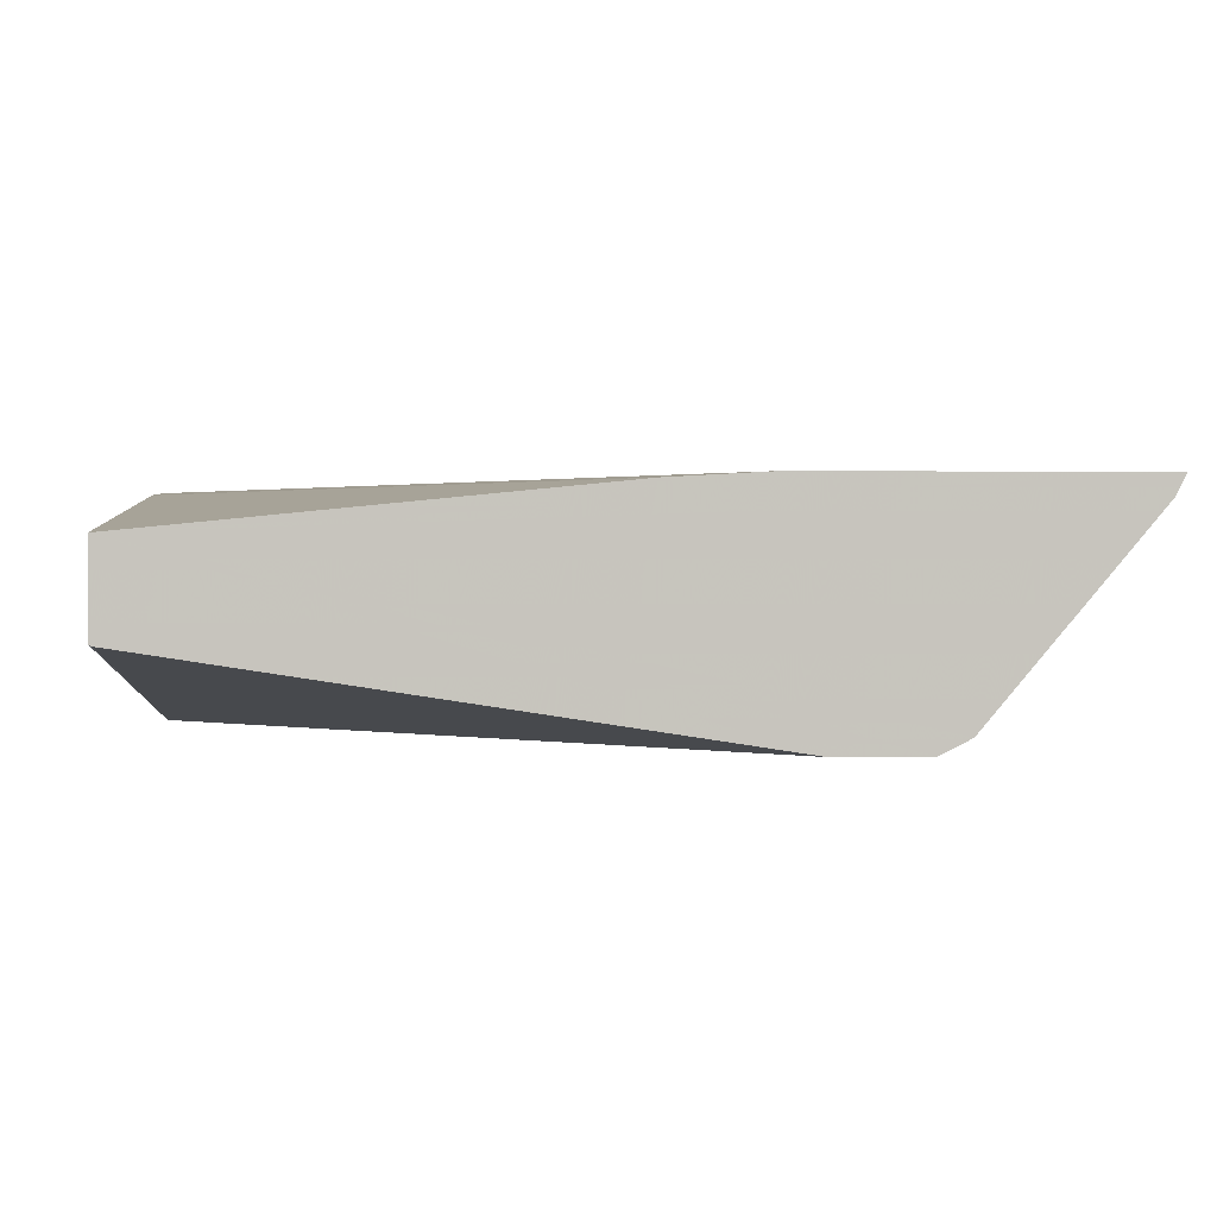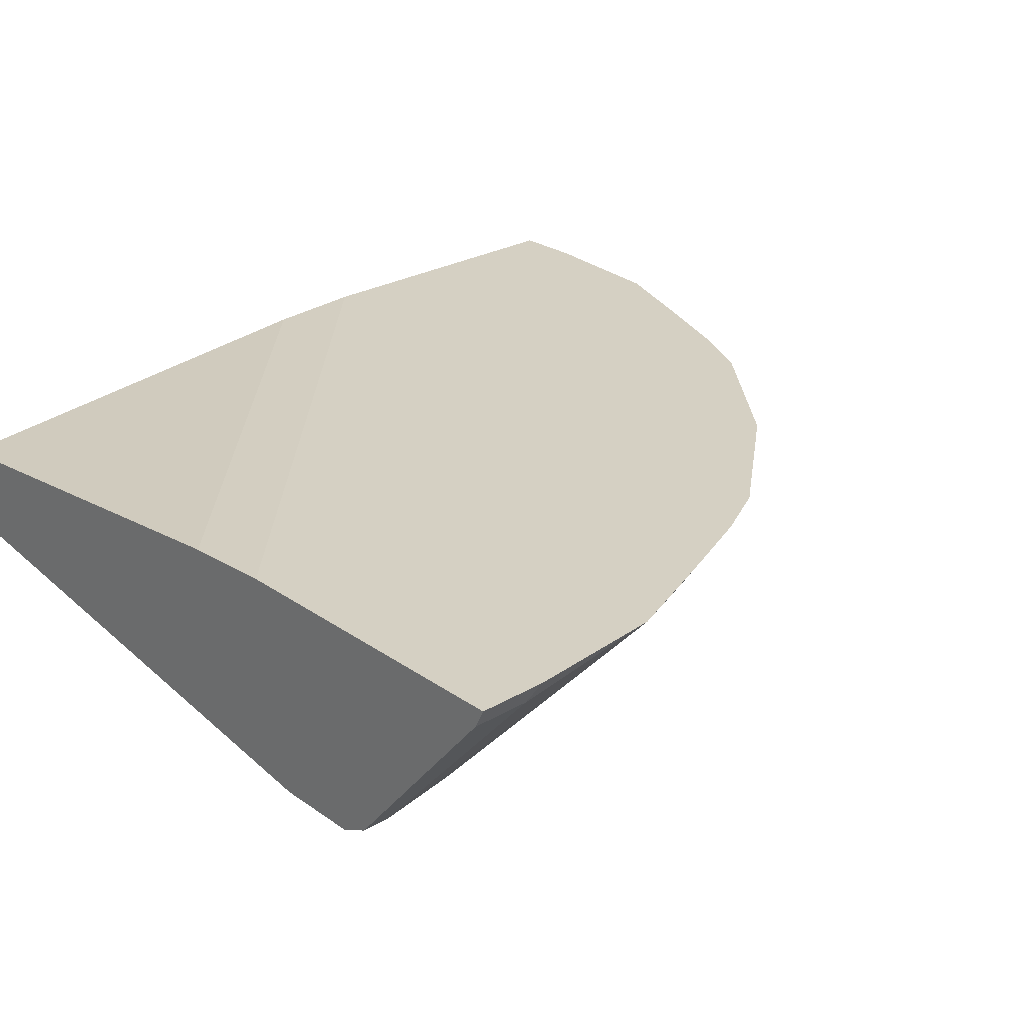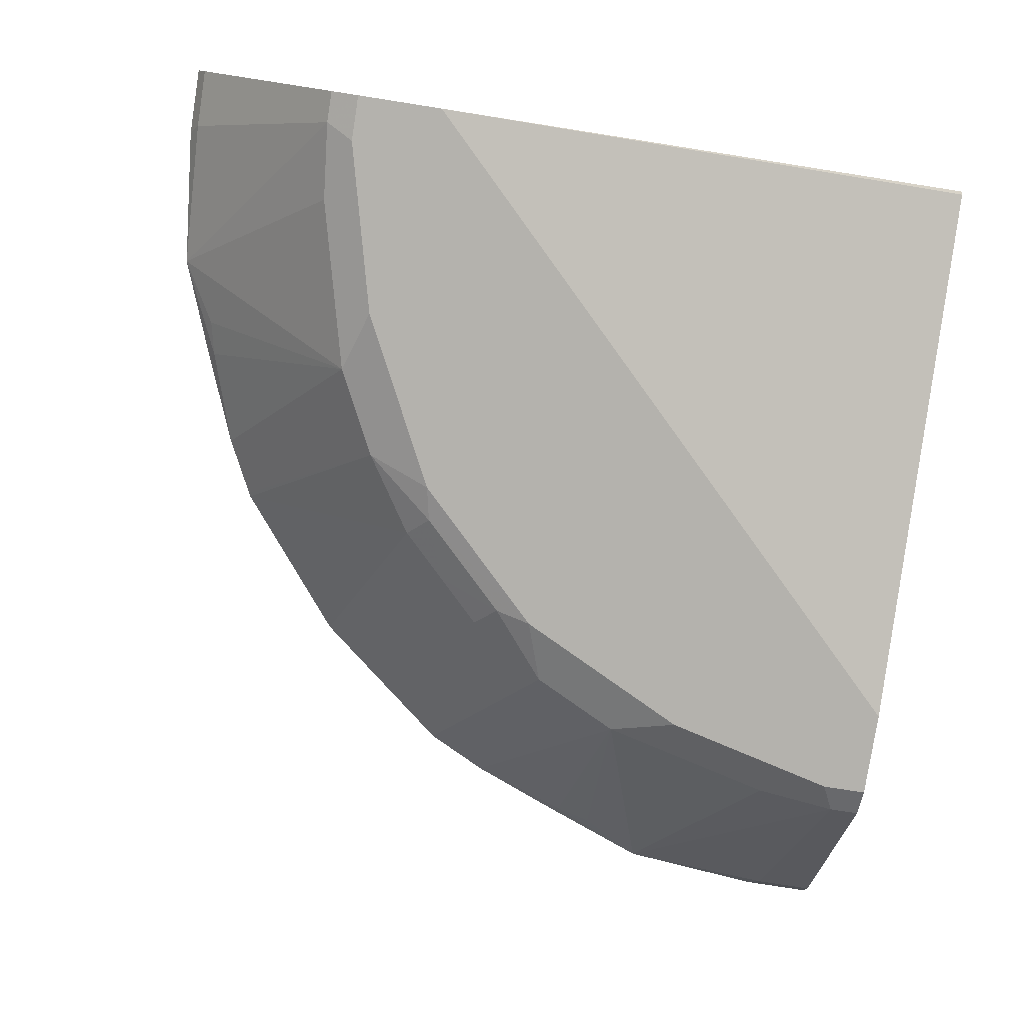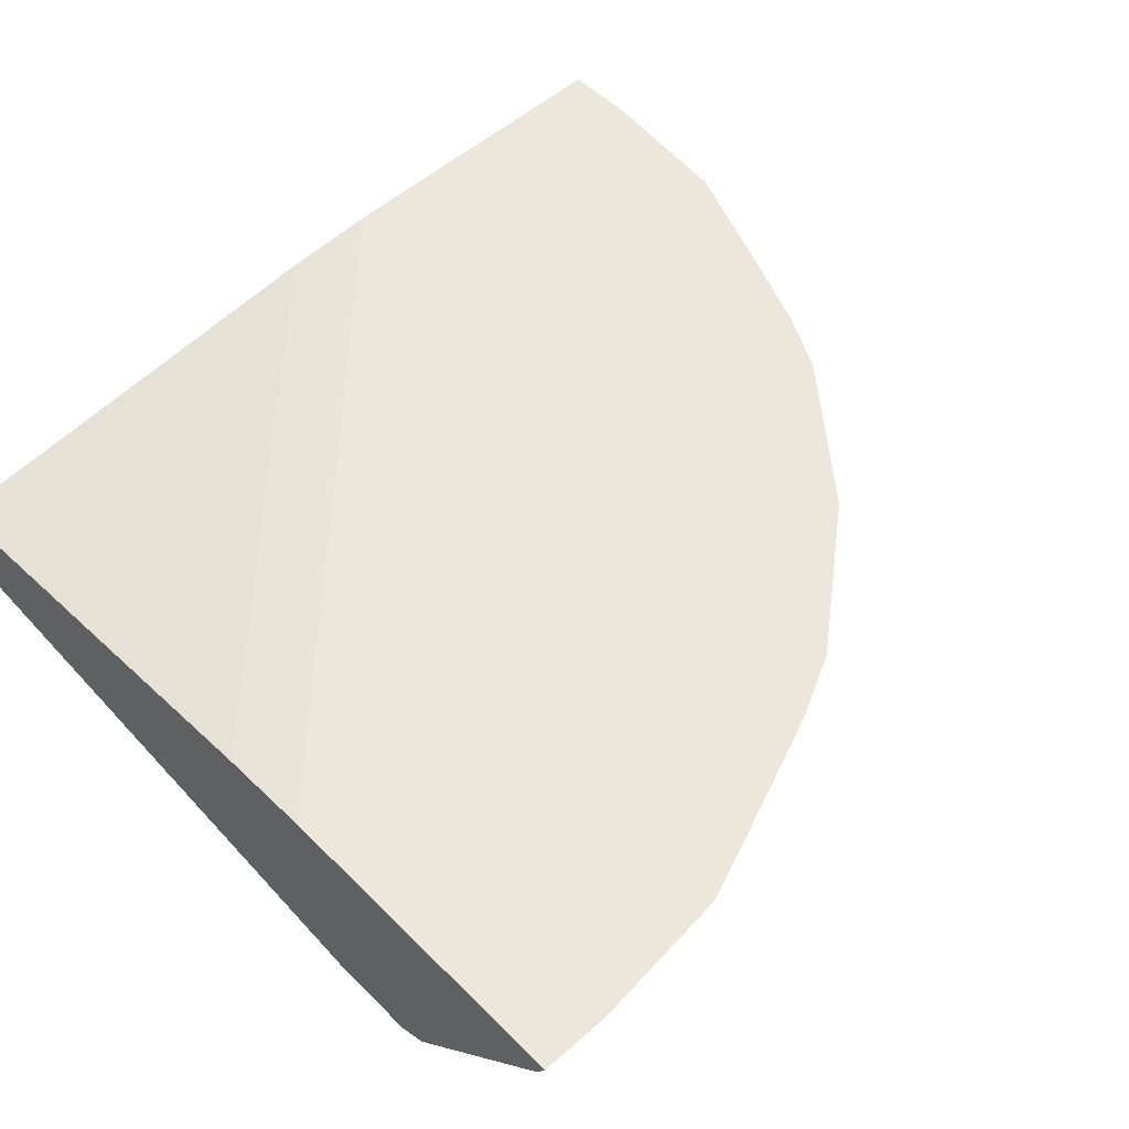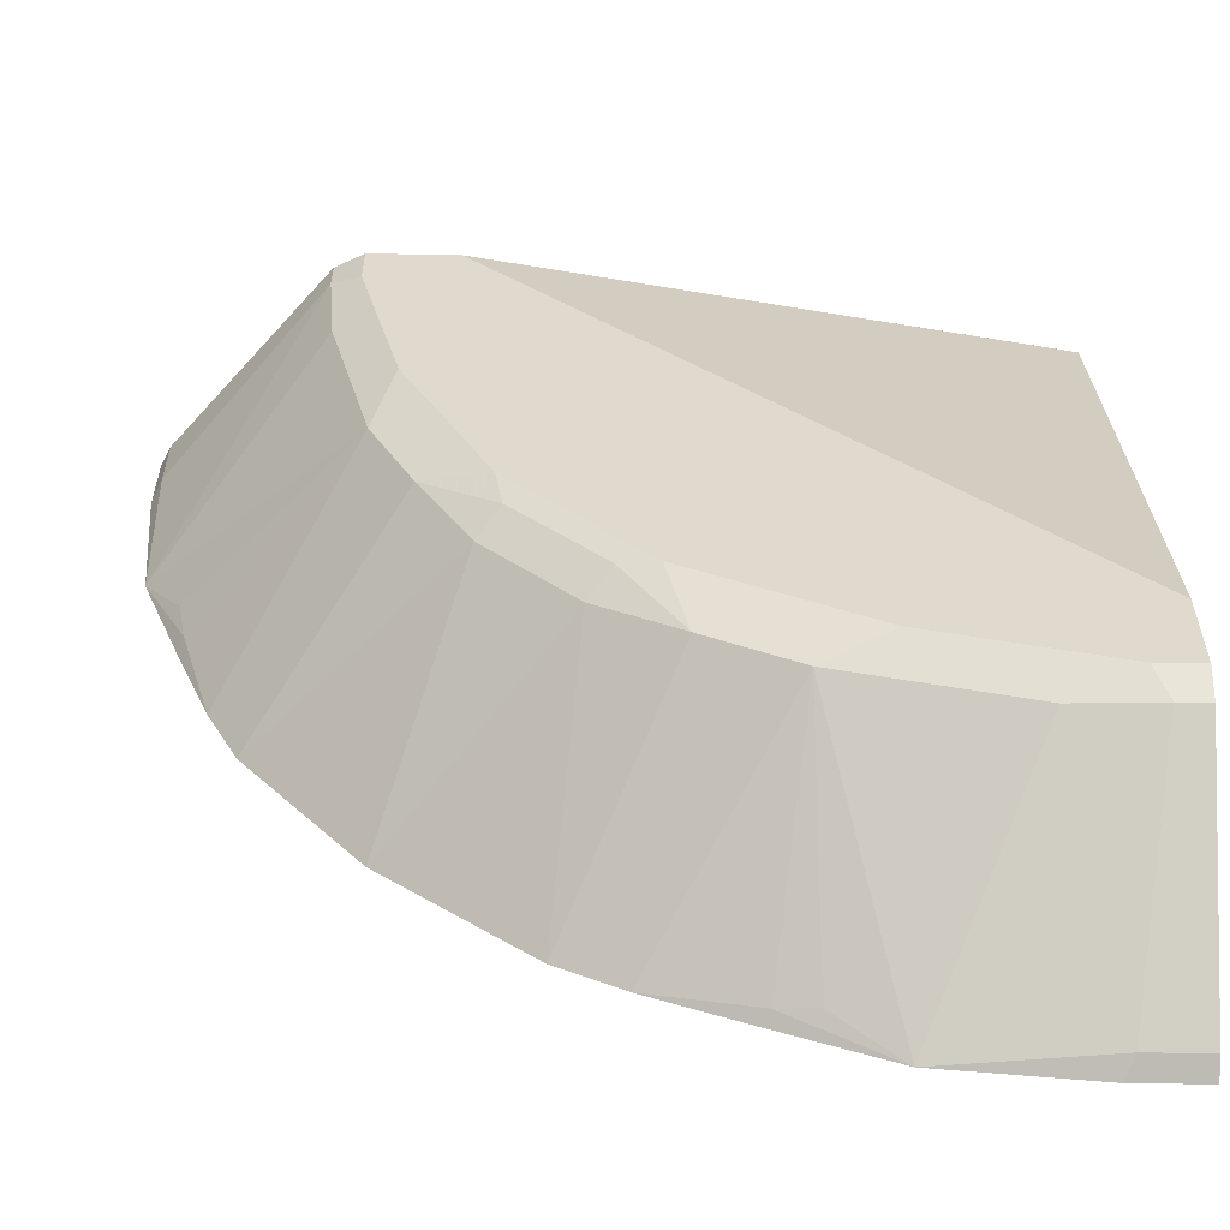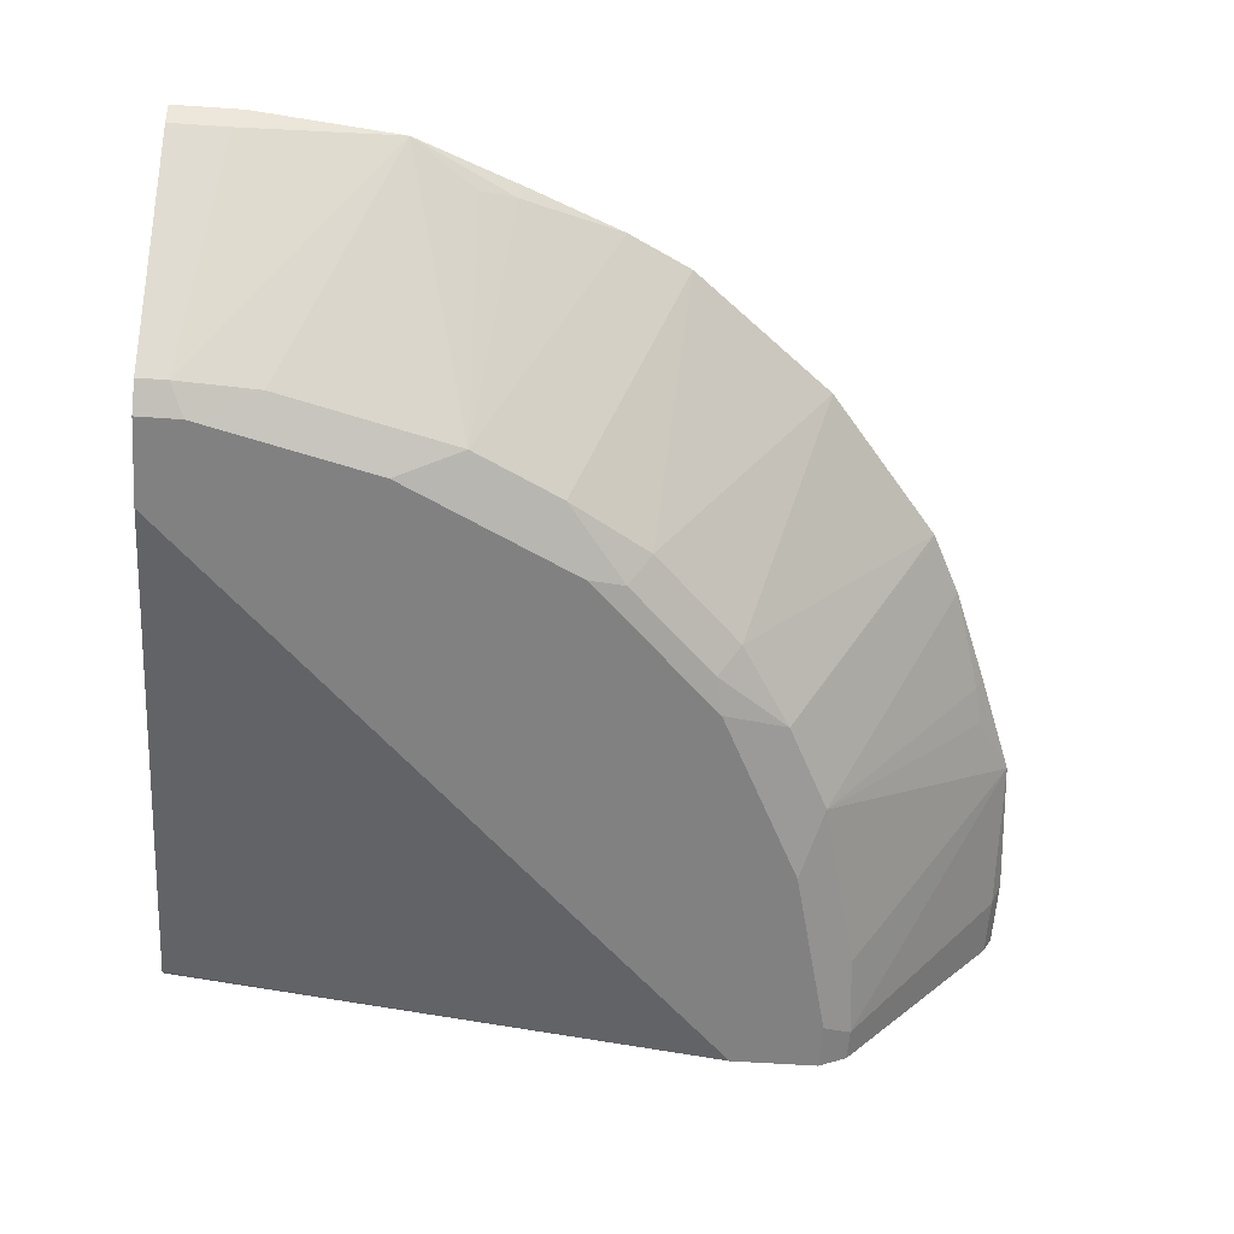
<metadata>
{"format":"obj","ext":"obj","renderer":"f3d","projection":"perspective","resolution":1024,"background":"white","views":[{"elev":0.6,"azim":86.1,"up":"+Y"},{"elev":26.4,"azim":137.4,"up":"+Y"},{"elev":-79.6,"azim":-8.9,"up":"+Y"},{"elev":53.3,"azim":136.6,"up":"+Y"},{"elev":-57.6,"azim":-1.0,"up":"+Z"},{"elev":-60.4,"azim":176.0,"up":"+Y"}]}
</metadata>
<code>
v 0.000238 -0.1255 0.001523
v -0.2092 -0.1046 0.001523
v 0.000238 -0.1666 0.001523
v 0.000238 -0.1046 -0.2092
v -0.2556 -0.1021 0.001523
v 0.000238 -0.1021 -0.255
v -0.272 -0.2092 0.001523
v 0.000238 -0.1673 0.0001561
v -0.4092 -0.1021 0.001523
v 0.000238 -0.1021 -0.4092
v 0.000238 -0.1674 -4.69e-06
v -0.3138 -0.2092 0.001523
v 0.000238 -0.2092 -0.272
v -0.4045 -0.1116 0.001523
v -0.4092 -0.1021 -0.03265
v 0.000238 -0.1116 -0.4045
v -0.03267 -0.1021 -0.4092
v -0.3278 -0.2022 0.001523
v -0.3138 -0.2092 -0.02095
v 0.000238 -0.2092 -0.3138
v -0.4045 -0.1116 -0.02791
v -0.4025 -0.1021 -0.1021
v -0.0279 -0.1116 -0.4045
v 0.000238 -0.2022 -0.3277
v -0.1021 -0.1021 -0.4026
v -0.3278 -0.2022 -0.01396
v -0.3243 -0.1988 -0.05231
v -0.3033 -0.1988 -0.136
v -0.2929 -0.2092 -0.1046
v -0.02093 -0.2092 -0.3138
v -0.3801 -0.1081 -0.15
v -0.3835 -0.1116 -0.1325
v -0.3831 -0.1021 -0.153
v -0.01395 -0.2022 -0.3277
v -0.153 -0.1021 -0.3831
v -0.05231 -0.1988 -0.3243
v -0.136 -0.1988 -0.3033
v -0.1325 -0.1116 -0.3835
v -0.1499 -0.1081 -0.38
v -0.272 -0.2092 -0.1465
v -0.3651 -0.1021 -0.1978
v -0.2824 -0.1988 -0.1778
v -0.1046 -0.2092 -0.2929
v -0.1978 -0.1021 -0.3652
v -0.1778 -0.1988 -0.2824
v -0.251 -0.2092 -0.1883
v -0.3512 -0.1021 -0.2257
v -0.3502 -0.1021 -0.2276
v -0.258 -0.1953 -0.2162
v -0.2475 -0.2057 -0.2057
v -0.1883 -0.2092 -0.2511
v -0.2257 -0.1021 -0.3512
v -0.2162 -0.1953 -0.258
v -0.2276 -0.1021 -0.3503
v -0.2057 -0.2057 -0.2476
v -0.2954 -0.1021 -0.2954
v -0.2371 -0.1953 -0.2371
f 25 34 36
f 28 42 46
f 28 46 40
f 28 41 42
f 28 31 41
f 28 32 31
f 28 40 29
f 25 39 35
f 25 38 39
f 25 37 38
f 25 36 37
f 23 34 25
f 19 26 27
f 22 27 26
f 22 28 27
f 22 32 28
f 22 31 32
f 21 22 26
f 20 34 24
f 20 30 34
f 19 28 29
f 19 27 28
f 17 23 25
f 30 43 37
f 22 33 31
f 30 37 36
f 50 55 51
f 31 33 41
f 16 34 23
f 53 55 57
f 53 56 54
f 50 57 55
f 49 56 57
f 49 57 50
f 48 56 49
f 46 50 51
f 45 55 53
f 45 51 55
f 45 54 52
f 45 53 54
f 44 45 52
f 42 50 46
f 42 49 50
f 42 48 49
f 42 47 48
f 53 57 56
f 41 47 42
f 37 39 38
f 37 44 39
f 37 45 44
f 37 51 45
f 37 43 51
f 35 39 44
f 30 36 34
f 16 24 34
f 2 4 6
f 14 26 18
f 5 35 44
f 5 25 35
f 5 17 25
f 5 10 17
f 5 6 10
f 3 7 8
f 2 6 5
f 1 4 2
f 1 6 4
f 1 10 6
f 1 16 10
f 5 44 52
f 1 24 16
f 1 13 20
f 1 8 11
f 1 3 8
f 1 7 3
f 1 12 7
f 1 18 12
f 1 14 18
f 1 9 14
f 1 5 9
f 1 2 5
f 15 22 21
f 1 20 24
f 5 52 54
f 1 11 13
f 5 56 48
f 5 54 56
f 14 21 26
f 12 26 19
f 12 18 26
f 10 23 17
f 10 16 23
f 9 15 21
f 7 13 11
f 7 20 13
f 7 30 20
f 7 43 30
f 7 51 43
f 9 21 14
f 7 40 46
f 5 48 47
f 7 46 51
f 5 47 41
f 5 41 33
f 5 22 15
f 5 15 9
f 5 33 22
f 7 11 8
f 7 12 19
f 7 19 29
f 7 29 40

</code>
